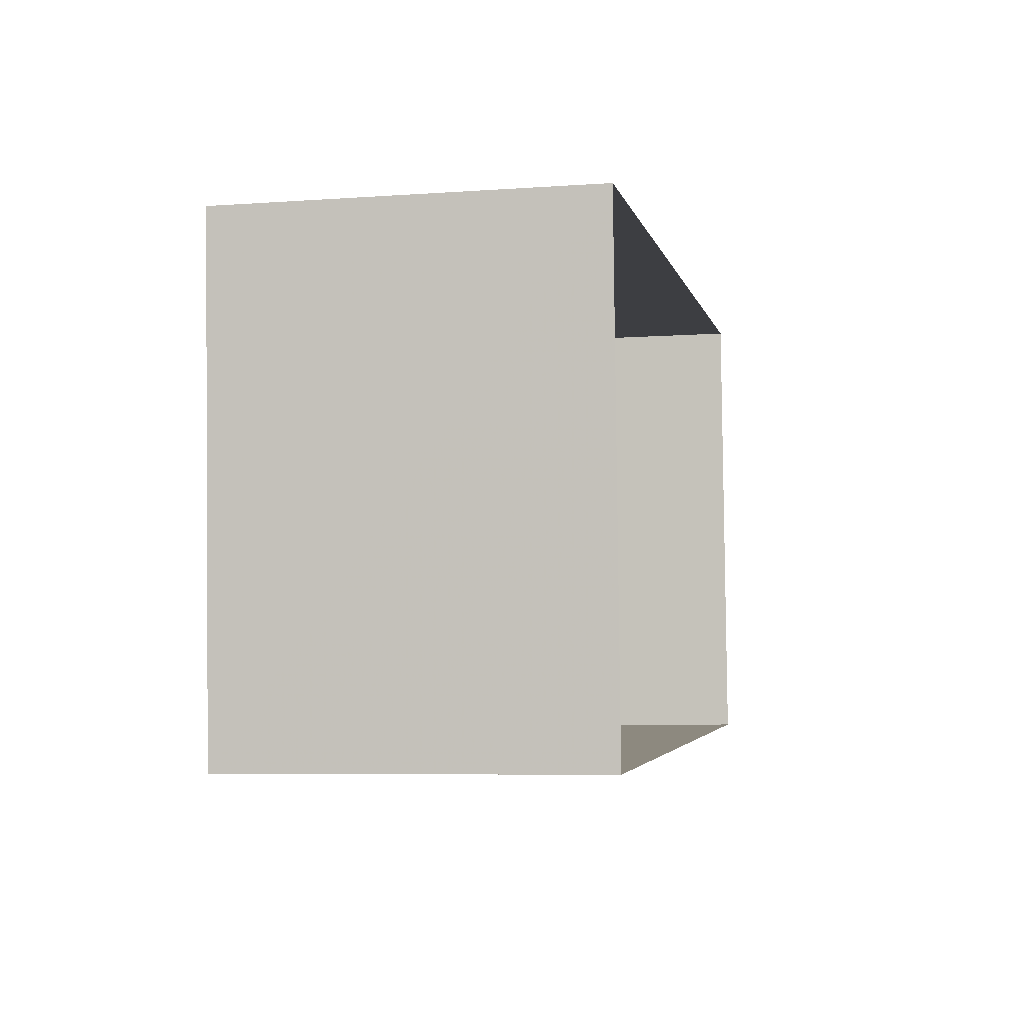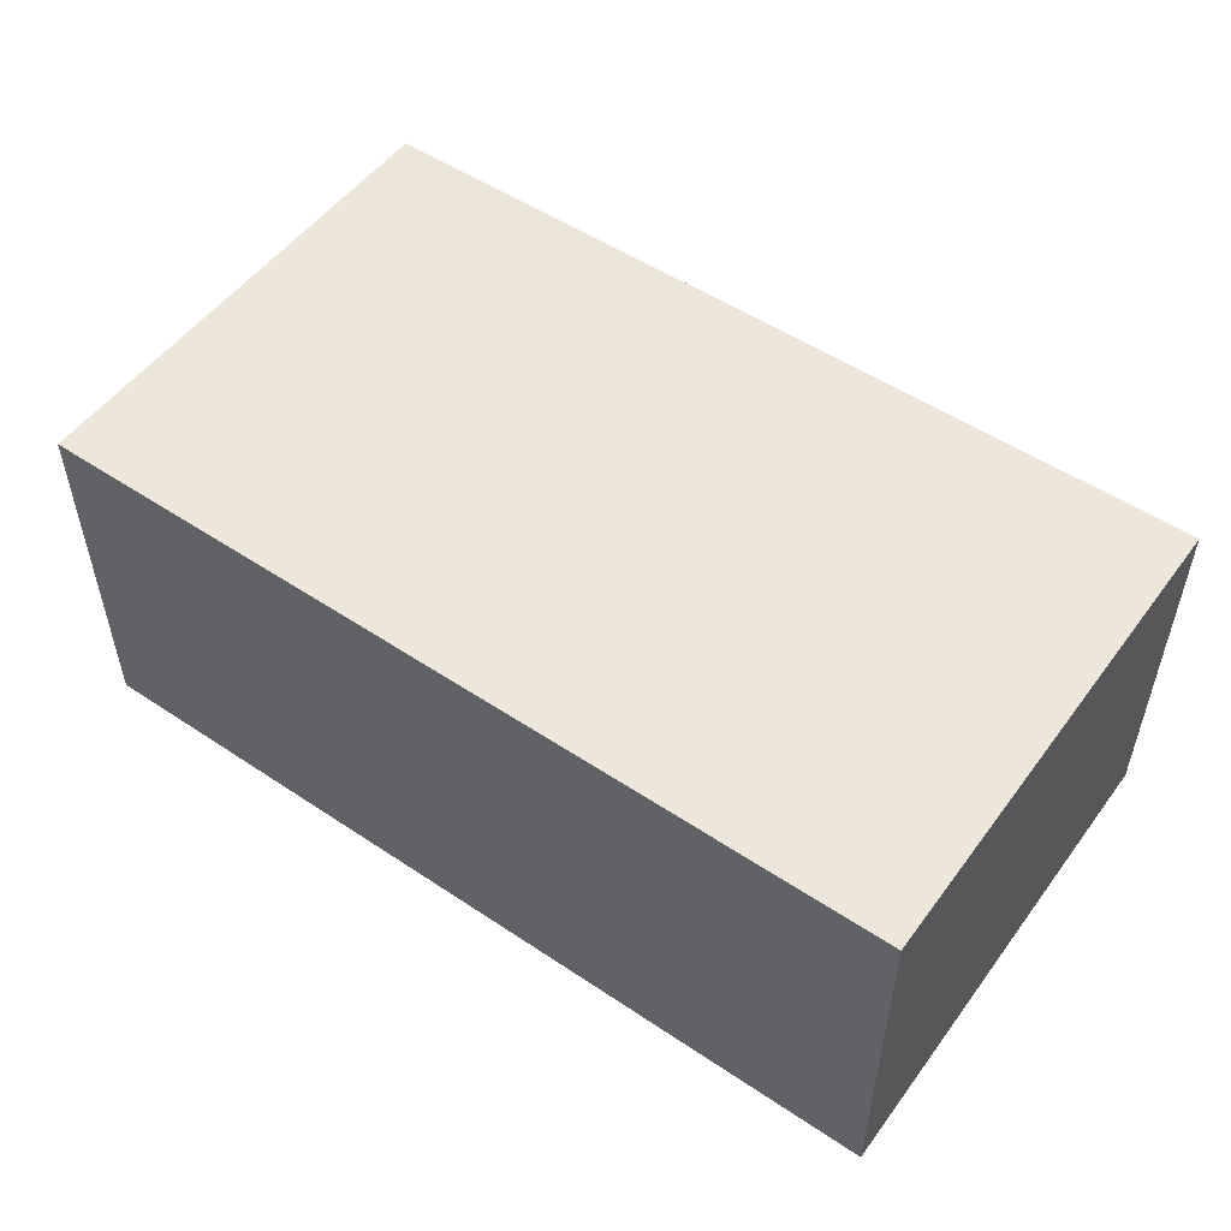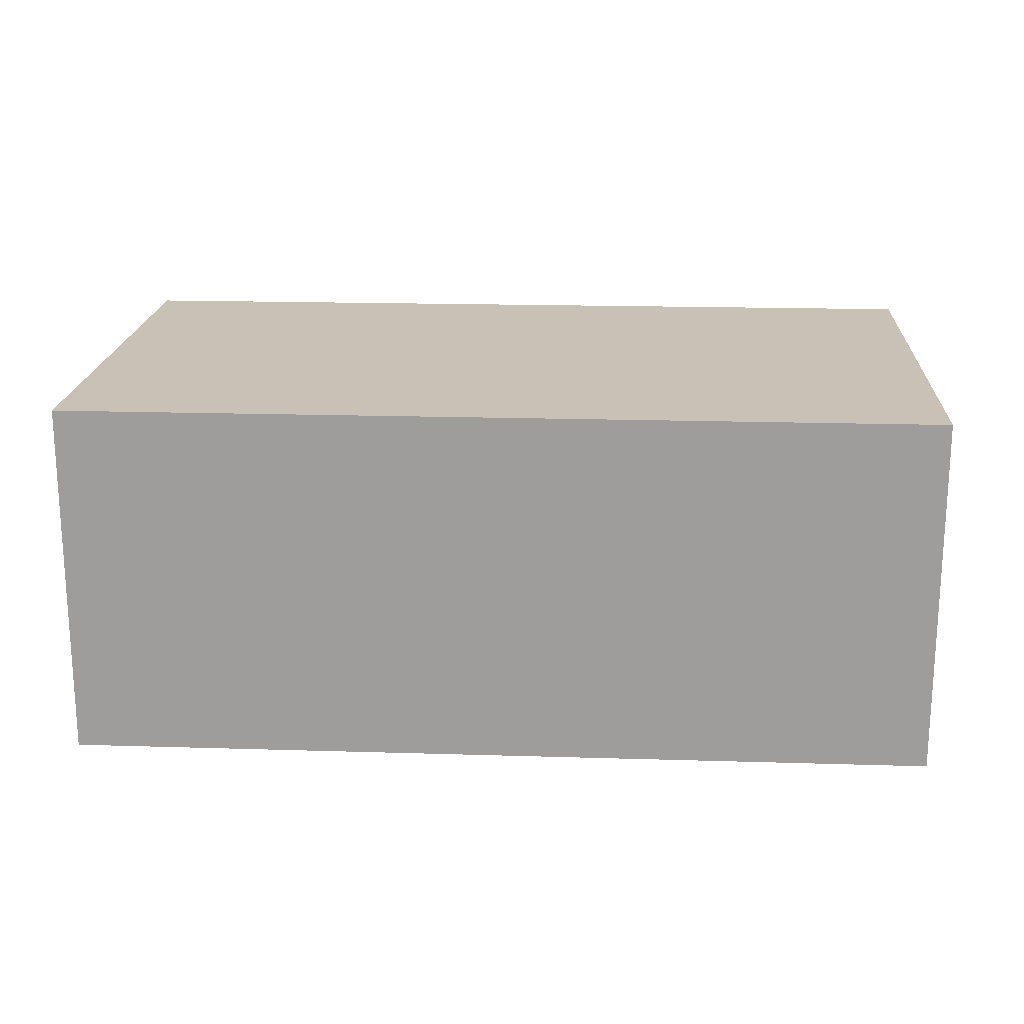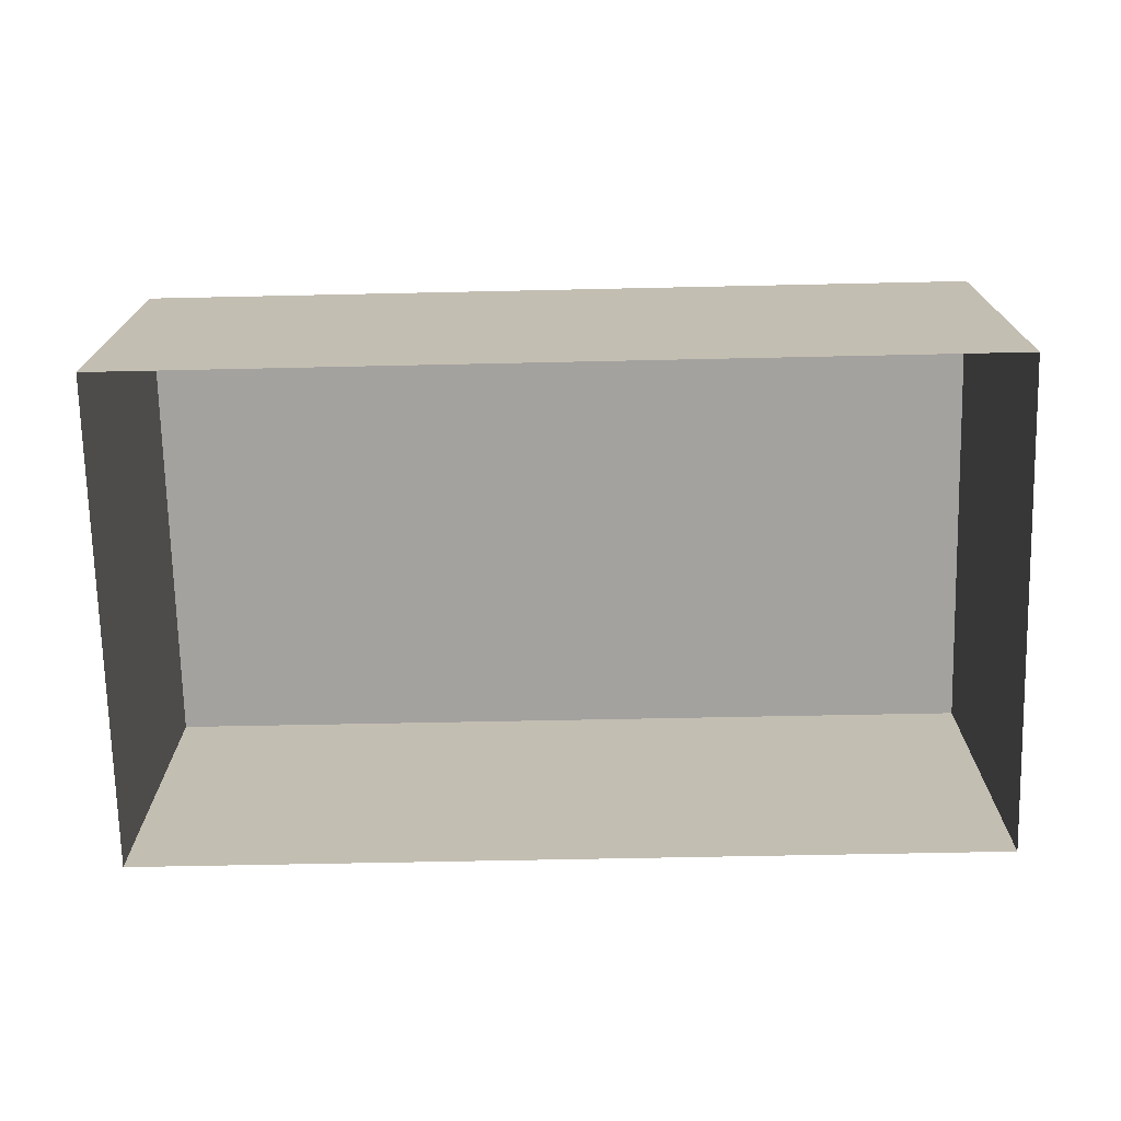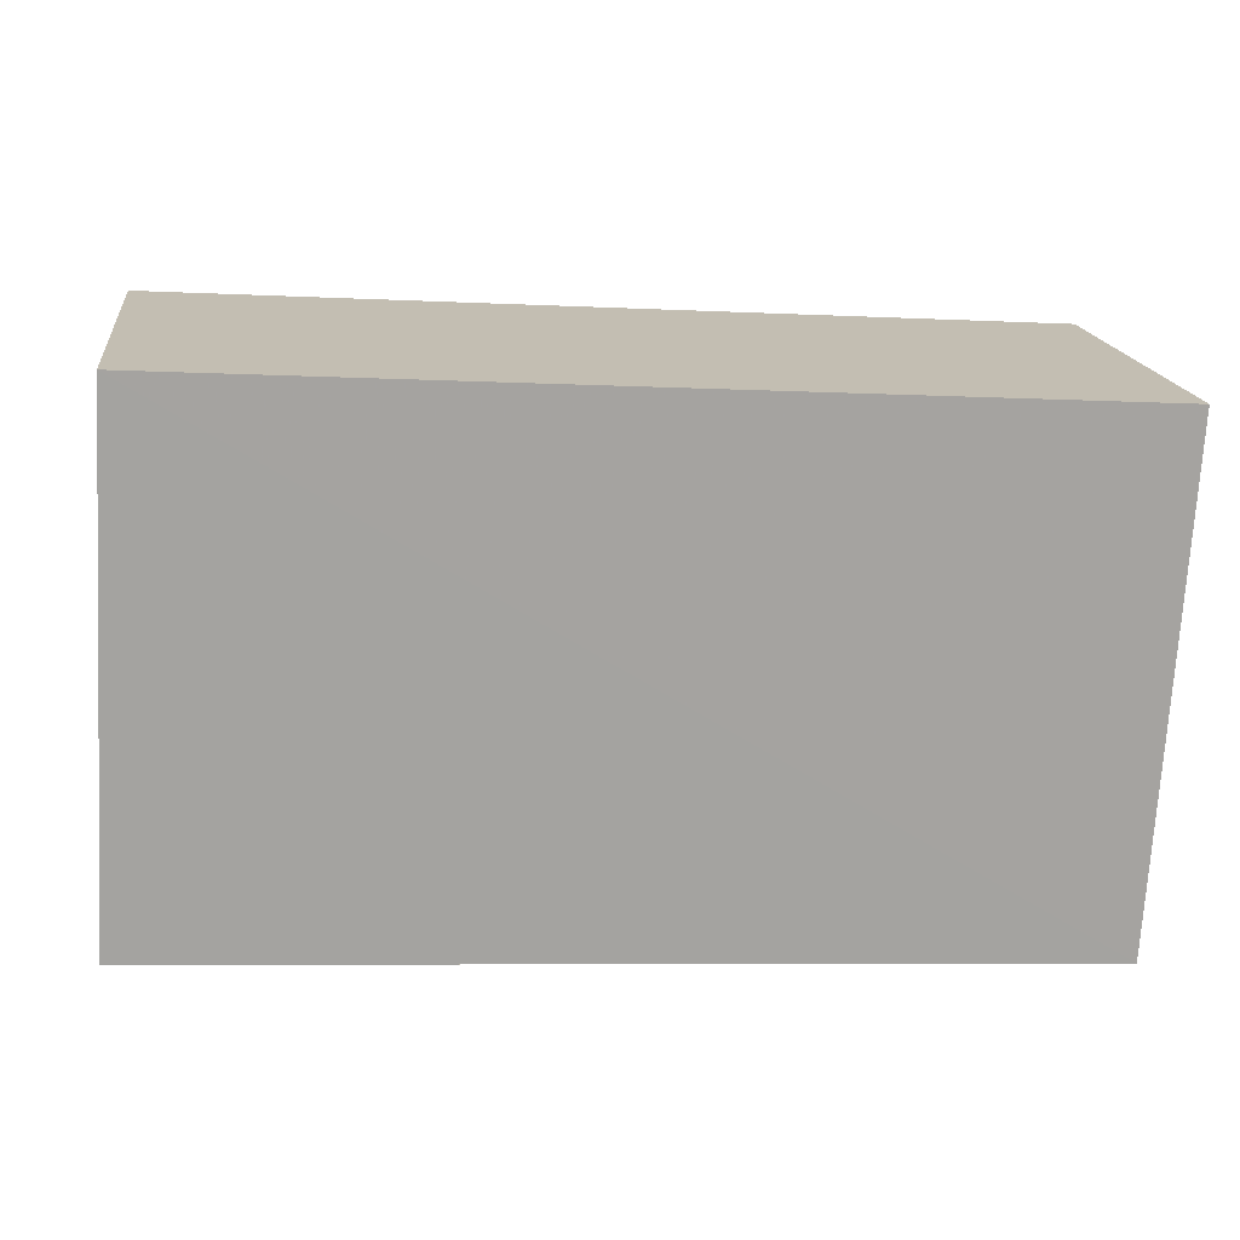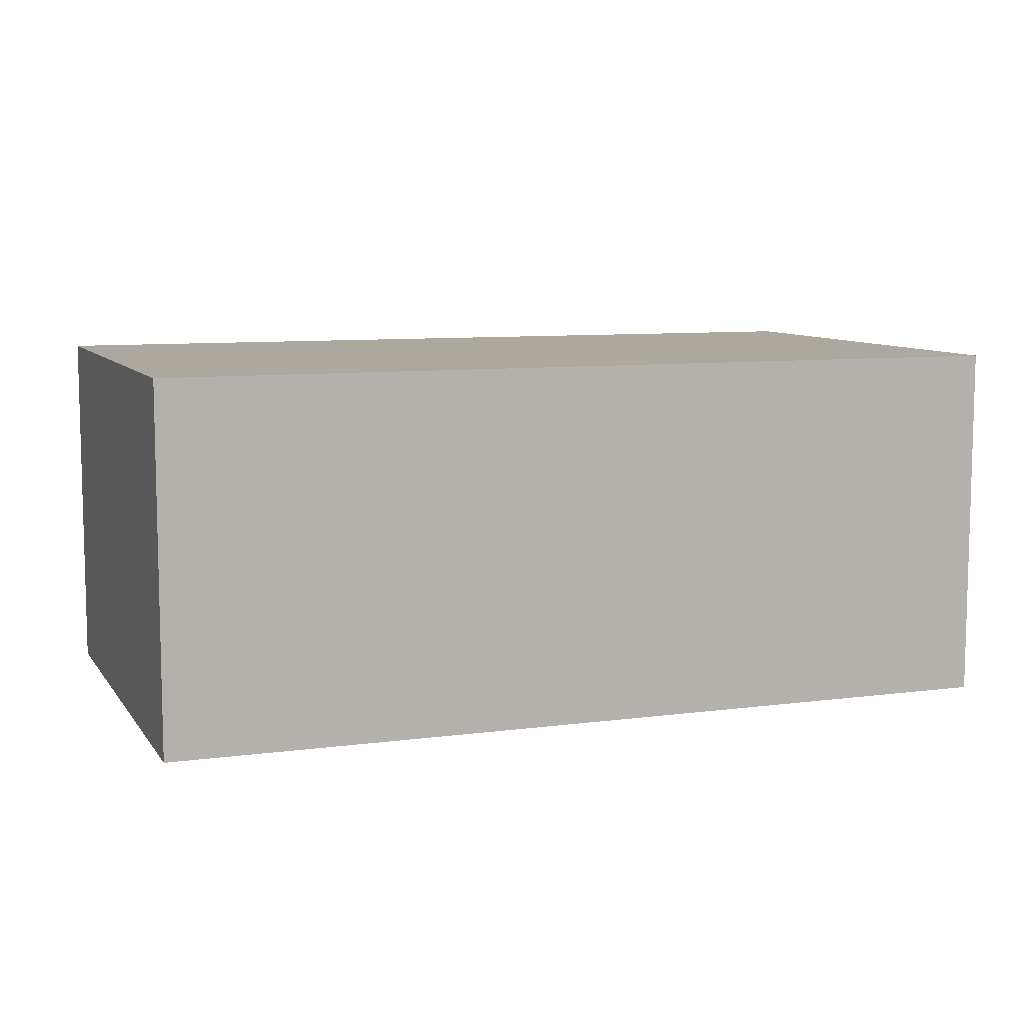
<metadata>
{"format":"obj","ext":"obj","renderer":"f3d","projection":"perspective","resolution":1024,"background":"white","views":[{"elev":-6.7,"azim":101.8,"up":"+Y"},{"elev":52.1,"azim":-147.7,"up":"+Z"},{"elev":18.9,"azim":-0.1,"up":"+Z"},{"elev":-72.5,"azim":-2.1,"up":"+Z"},{"elev":17.3,"azim":-7.2,"up":"+Y"},{"elev":8.6,"azim":-23.2,"up":"+Z"}]}
</metadata>
<code>
v -3.728e+05 -1.049e+05 25.8
v -3.728e+05 -1.049e+05 25.8
v -3.728e+05 -1.049e+05 25.8
v -3.728e+05 -1.049e+05 25.8
v -3.728e+05 -1.049e+05 27.83
v -3.728e+05 -1.049e+05 27.83
v -3.728e+05 -1.049e+05 27.83
v -3.728e+05 -1.049e+05 27.83
f 1 2 3
f 1 4 2
f 5 6 7
f 5 8 6
f 7 3 2
f 5 7 2
f 6 4 1
f 6 8 4
f 8 2 4
f 8 5 2
f 6 1 3
f 7 6 3

</code>
